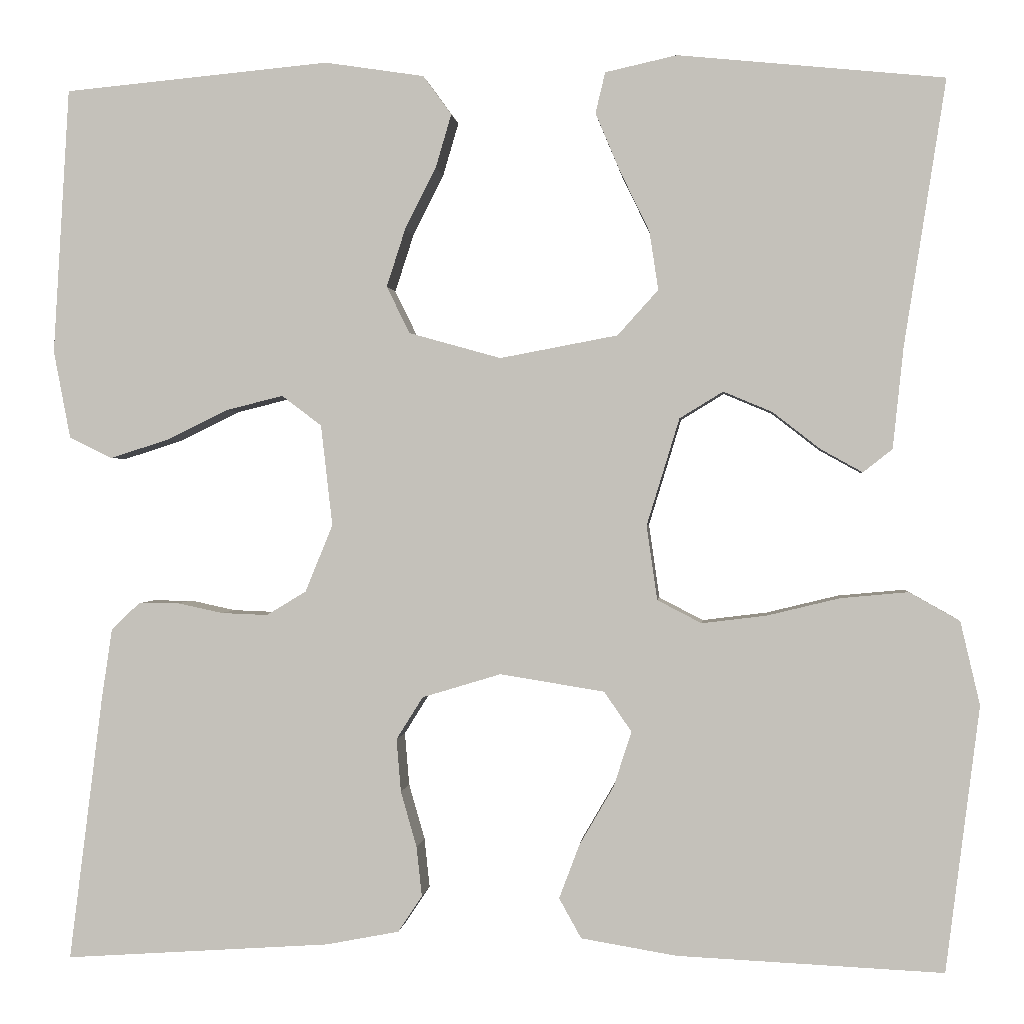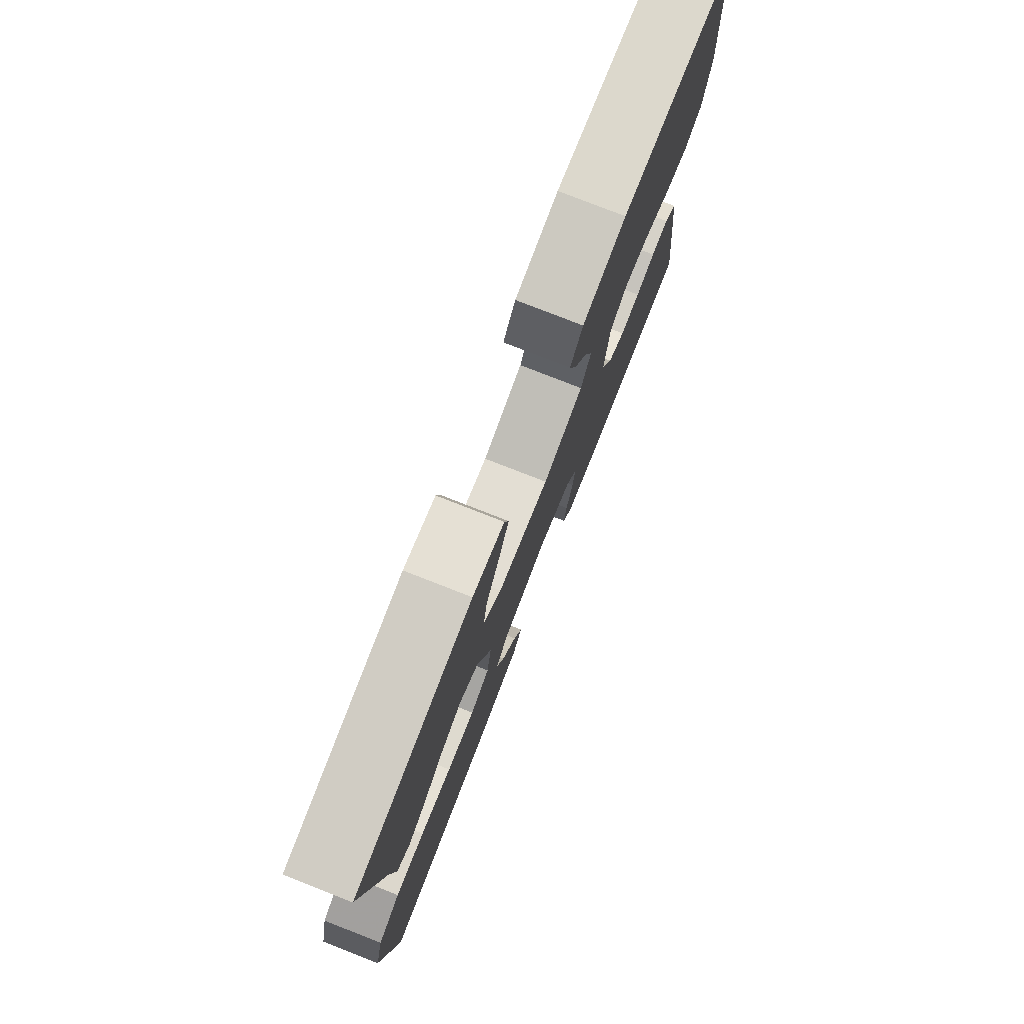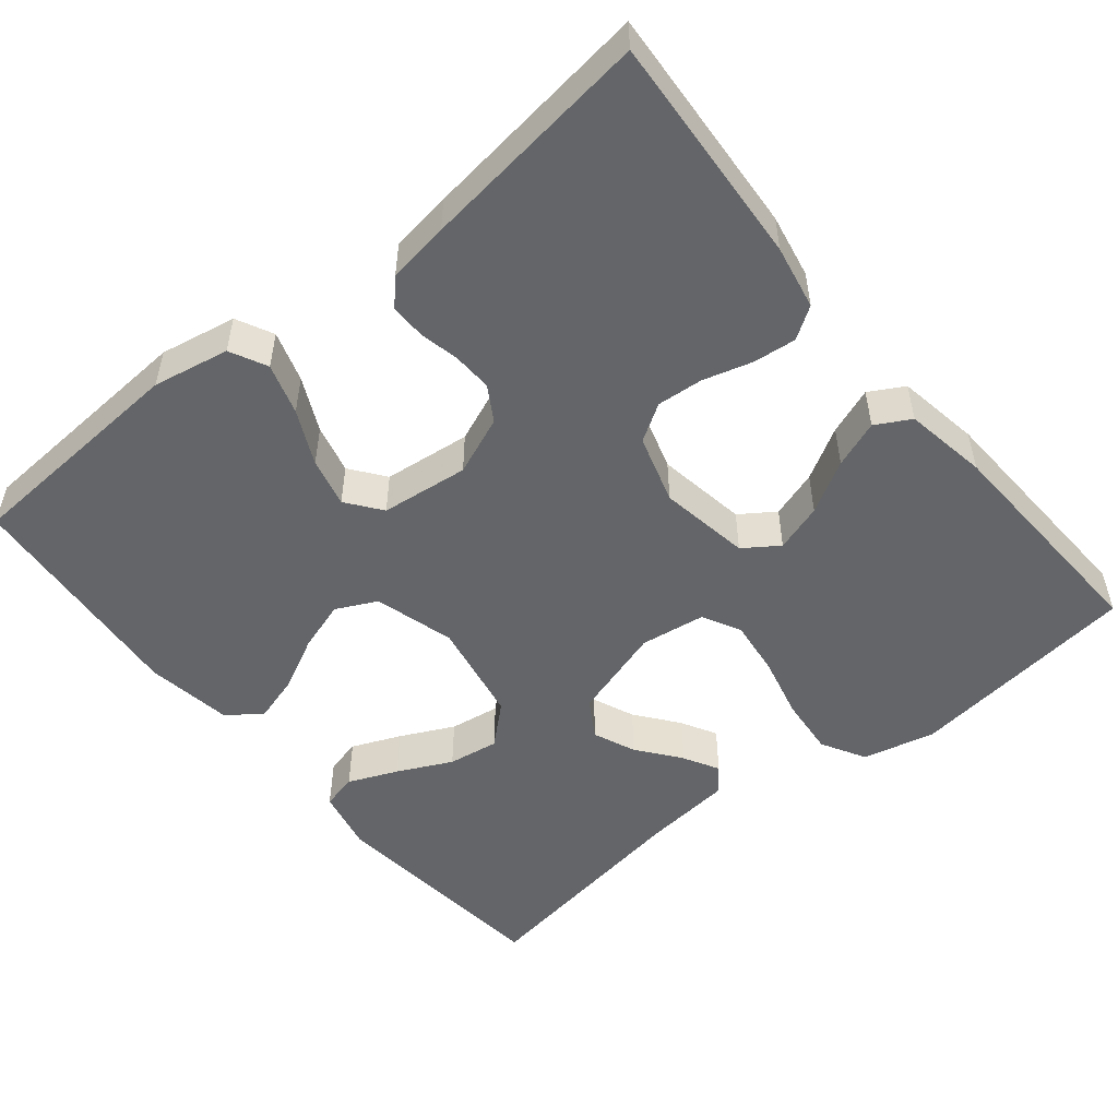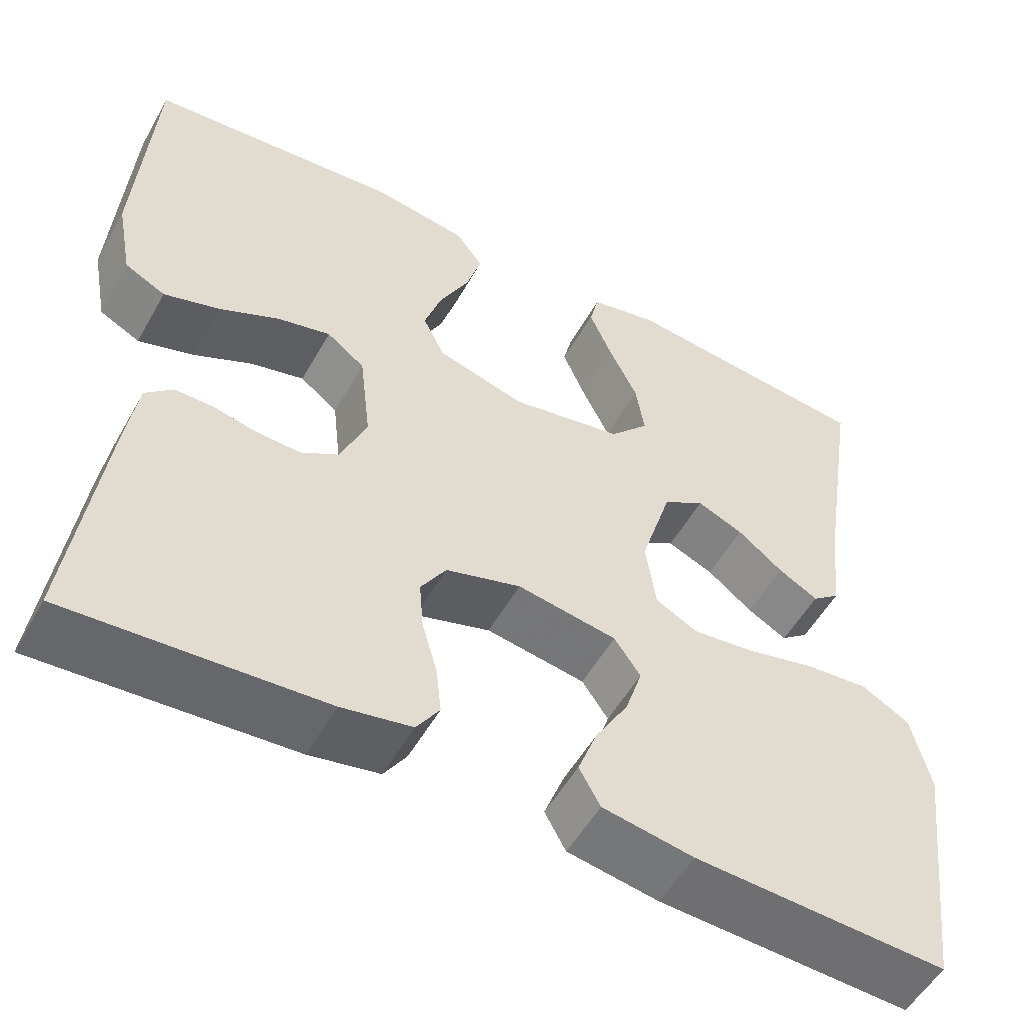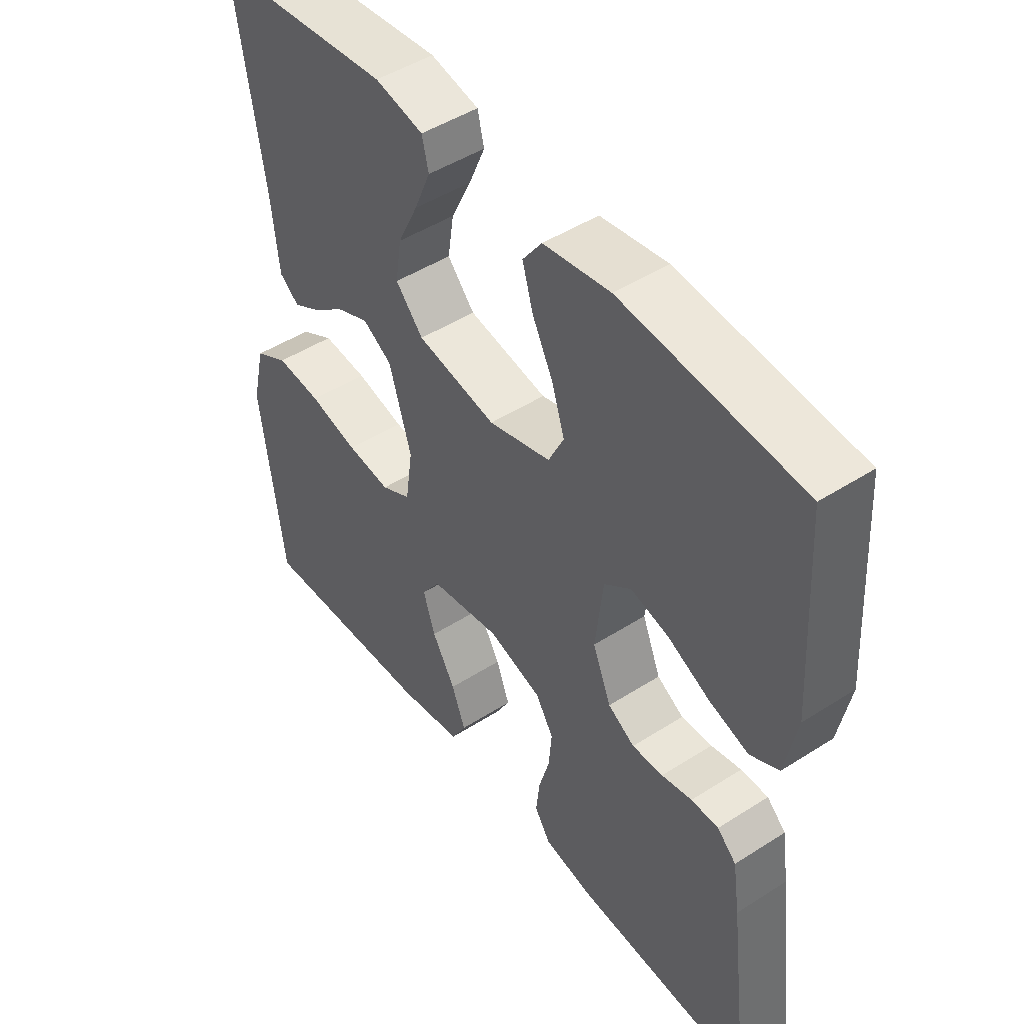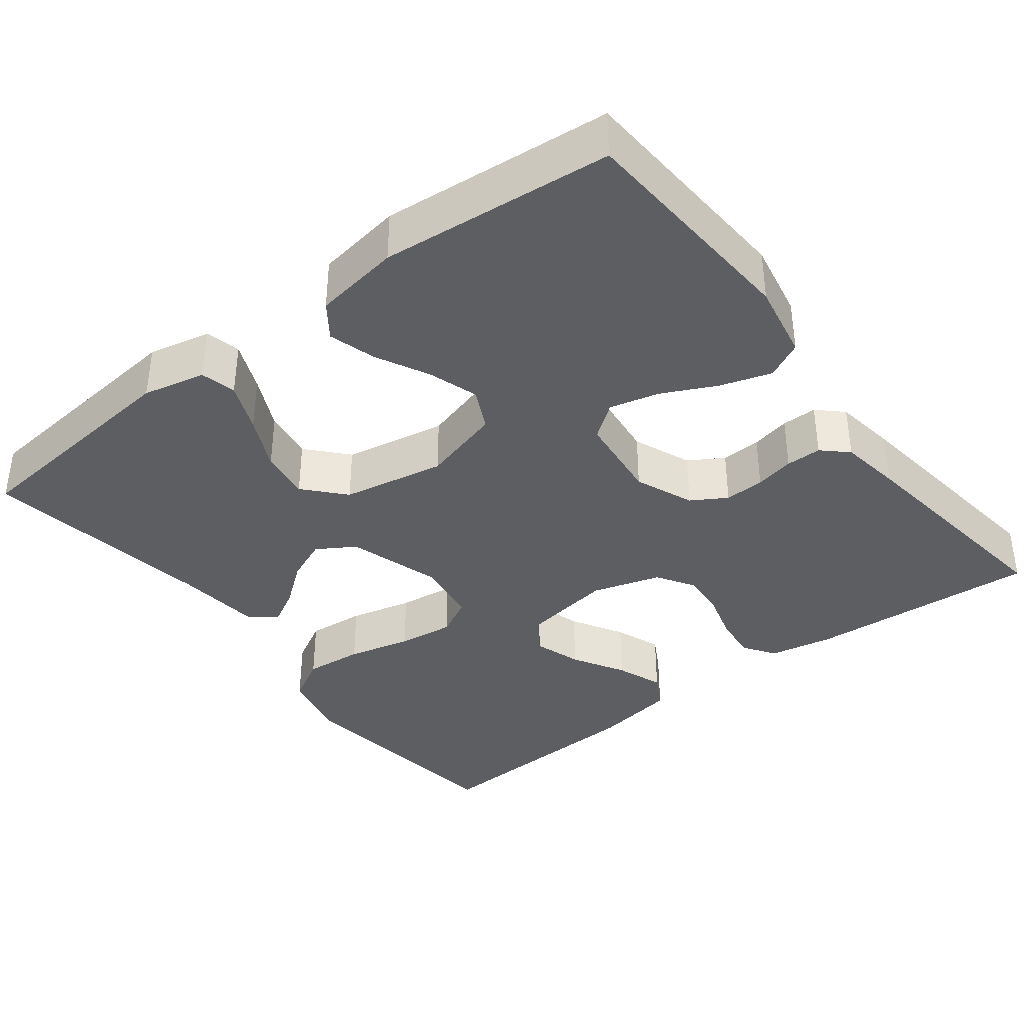
<metadata>
{"format":"obj","ext":"obj","renderer":"f3d","projection":"perspective","resolution":1024,"background":"white","views":[{"elev":0.5,"azim":-174.6,"up":"+Z"},{"elev":78.1,"azim":-68.6,"up":"+Z"},{"elev":-51.4,"azim":129.3,"up":"+Y"},{"elev":-53.7,"azim":151.0,"up":"+Z"},{"elev":47.4,"azim":54.1,"up":"+Z"},{"elev":-37.7,"azim":37.6,"up":"+Y"}]}
</metadata>
<code>
v -0.5 0.07 0.5
v -0.2 0.07 0.53
v -0.119 0.07 0.512
v -0.108 0.07 0.466
v -0.135 0.07 0.402
v -0.169 0.07 0.332
v -0.179 0.07 0.266
v -0.133 0.07 0.215
v 0 0.07 0.19
v 0.104 0.07 0.219
v 0.13 0.07 0.272
v 0.109 0.07 0.337
v 0.074 0.07 0.406
v 0.056 0.07 0.467
v 0.088 0.07 0.511
v 0.2 0.07 0.528
v 0.5 0.07 0.5
v 0.518 0.07 0.2
v 0.499 0.07 0.101
v 0.451 0.07 0.077
v 0.385 0.07 0.098
v 0.315 0.07 0.132
v 0.251 0.07 0.148
v 0.206 0.07 0.114
v 0.193 0.07 0
v 0.224 0.07 -0.076
v 0.269 0.07 -0.103
v 0.321 0.07 -0.101
v 0.372 0.07 -0.09
v 0.418 0.07 -0.09
v 0.45 0.07 -0.12
v 0.462 0.07 -0.2
v 0.5 0.07 -0.5
v 0.2 0.07 -0.48
v 0.117 0.07 -0.464
v 0.09 0.07 -0.423
v 0.096 0.07 -0.367
v 0.114 0.07 -0.304
v 0.119 0.07 -0.244
v 0.089 0.07 -0.196
v 0 0.07 -0.169
v -0.118 0.07 -0.188
v -0.149 0.07 -0.233
v -0.129 0.07 -0.295
v -0.09 0.07 -0.362
v -0.067 0.07 -0.423
v -0.092 0.07 -0.468
v -0.2 0.07 -0.486
v -0.5 0.07 -0.5
v -0.538 0.07 -0.2
v -0.516 0.07 -0.106
v -0.459 0.07 -0.074
v -0.383 0.07 -0.081
v -0.301 0.07 -0.101
v -0.228 0.07 -0.11
v -0.178 0.07 -0.084
v -0.166 0.07 0
v -0.203 0.07 0.121
v -0.252 0.07 0.151
v -0.307 0.07 0.128
v -0.361 0.07 0.086
v -0.408 0.07 0.06
v -0.441 0.07 0.086
v -0.453 0.07 0.2
v -0.5 0 0.5
v -0.2 0 0.53
v -0.119 0 0.512
v -0.108 0 0.466
v -0.135 0 0.402
v -0.169 0 0.332
v -0.179 0 0.266
v -0.133 0 0.215
v 0 0 0.19
v 0.104 0 0.219
v 0.13 0 0.272
v 0.109 0 0.337
v 0.074 0 0.406
v 0.056 0 0.467
v 0.088 0 0.511
v 0.2 0 0.528
v 0.5 0 0.5
v 0.518 0 0.2
v 0.499 0 0.101
v 0.451 0 0.077
v 0.385 0 0.098
v 0.315 0 0.132
v 0.251 0 0.148
v 0.206 0 0.114
v 0.193 0 0
v 0.224 0 -0.076
v 0.269 0 -0.103
v 0.321 0 -0.101
v 0.372 0 -0.09
v 0.418 0 -0.09
v 0.45 0 -0.12
v 0.462 0 -0.2
v 0.5 0 -0.5
v 0.2 0 -0.48
v 0.117 0 -0.464
v 0.09 0 -0.423
v 0.096 0 -0.367
v 0.114 0 -0.304
v 0.119 0 -0.244
v 0.089 0 -0.196
v 0 0 -0.169
v -0.118 0 -0.188
v -0.149 0 -0.233
v -0.129 0 -0.295
v -0.09 0 -0.362
v -0.067 0 -0.423
v -0.092 0 -0.468
v -0.2 0 -0.486
v -0.5 0 -0.5
v -0.538 0 -0.2
v -0.516 0 -0.106
v -0.459 0 -0.074
v -0.383 0 -0.081
v -0.301 0 -0.101
v -0.228 0 -0.11
v -0.178 0 -0.084
v -0.166 0 0
v -0.203 0 0.121
v -0.252 0 0.151
v -0.307 0 0.128
v -0.361 0 0.086
v -0.408 0 0.06
v -0.441 0 0.086
v -0.453 0 0.2
f 62 63 64
f 61 62 64
f 60 61 64
f 2 3 4
f 1 2 4
f 64 1 4
f 60 64 4
f 59 60 4
f 52 53 54
f 51 52 54
f 50 51 54
f 49 50 54
f 48 49 54
f 47 48 54
f 46 47 54
f 45 46 54
f 44 45 54
f 43 44 54 55
f 42 43 55 56
f 36 37 38
f 35 36 38
f 34 35 38
f 33 34 38
f 32 33 38
f 31 32 38
f 30 31 38
f 29 30 38
f 28 29 38
f 27 28 38 39
f 26 27 39 40
f 20 21 22
f 19 20 22
f 18 19 22
f 17 18 22
f 16 17 22
f 15 16 22
f 14 15 22
f 13 14 22
f 12 13 22
f 11 12 22 23
f 10 11 23 24
f 4 5 6
f 59 4 6
f 58 59 6 7
f 41 42 56 57
f 41 57 58
f 40 41 58
f 26 40 58
f 25 26 58
f 24 25 58
f 10 24 58
f 9 10 58
f 8 9 58
f 7 8 58
f 128 127 126
f 128 126 125
f 128 125 124
f 68 67 66
f 68 66 65
f 68 65 128
f 68 128 124
f 68 124 123
f 118 117 116
f 118 116 115
f 118 115 114
f 118 114 113
f 118 113 112
f 118 112 111
f 118 111 110
f 118 110 109
f 118 109 108
f 119 118 108 107
f 120 119 107 106
f 102 101 100
f 102 100 99
f 102 99 98
f 102 98 97
f 102 97 96
f 102 96 95
f 102 95 94
f 102 94 93
f 102 93 92
f 103 102 92 91
f 104 103 91 90
f 86 85 84
f 86 84 83
f 86 83 82
f 86 82 81
f 86 81 80
f 86 80 79
f 86 79 78
f 86 78 77
f 86 77 76
f 87 86 76 75
f 88 87 75 74
f 70 69 68
f 70 68 123
f 71 70 123 122
f 121 120 106 105
f 122 121 105
f 122 105 104
f 122 104 90
f 122 90 89
f 122 89 88
f 122 88 74
f 122 74 73
f 122 73 72
f 122 72 71
f 1 65 66 2
f 2 66 67 3
f 3 67 68 4
f 4 68 69 5
f 5 69 70 6
f 6 70 71 7
f 7 71 72 8
f 8 72 73 9
f 9 73 74 10
f 10 74 75 11
f 11 75 76 12
f 12 76 77 13
f 13 77 78 14
f 14 78 79 15
f 15 79 80 16
f 16 80 81 17
f 17 81 82 18
f 18 82 83 19
f 19 83 84 20
f 20 84 85 21
f 21 85 86 22
f 22 86 87 23
f 23 87 88 24
f 24 88 89 25
f 25 89 90 26
f 26 90 91 27
f 27 91 92 28
f 28 92 93 29
f 29 93 94 30
f 30 94 95 31
f 31 95 96 32
f 32 96 97 33
f 33 97 98 34
f 34 98 99 35
f 35 99 100 36
f 36 100 101 37
f 37 101 102 38
f 38 102 103 39
f 39 103 104 40
f 40 104 105 41
f 41 105 106 42
f 42 106 107 43
f 43 107 108 44
f 44 108 109 45
f 45 109 110 46
f 46 110 111 47
f 47 111 112 48
f 48 112 113 49
f 49 113 114 50
f 50 114 115 51
f 51 115 116 52
f 52 116 117 53
f 53 117 118 54
f 54 118 119 55
f 55 119 120 56
f 56 120 121 57
f 57 121 122 58
f 58 122 123 59
f 59 123 124 60
f 60 124 125 61
f 61 125 126 62
f 62 126 127 63
f 63 127 128 64
f 64 128 65 1

</code>
